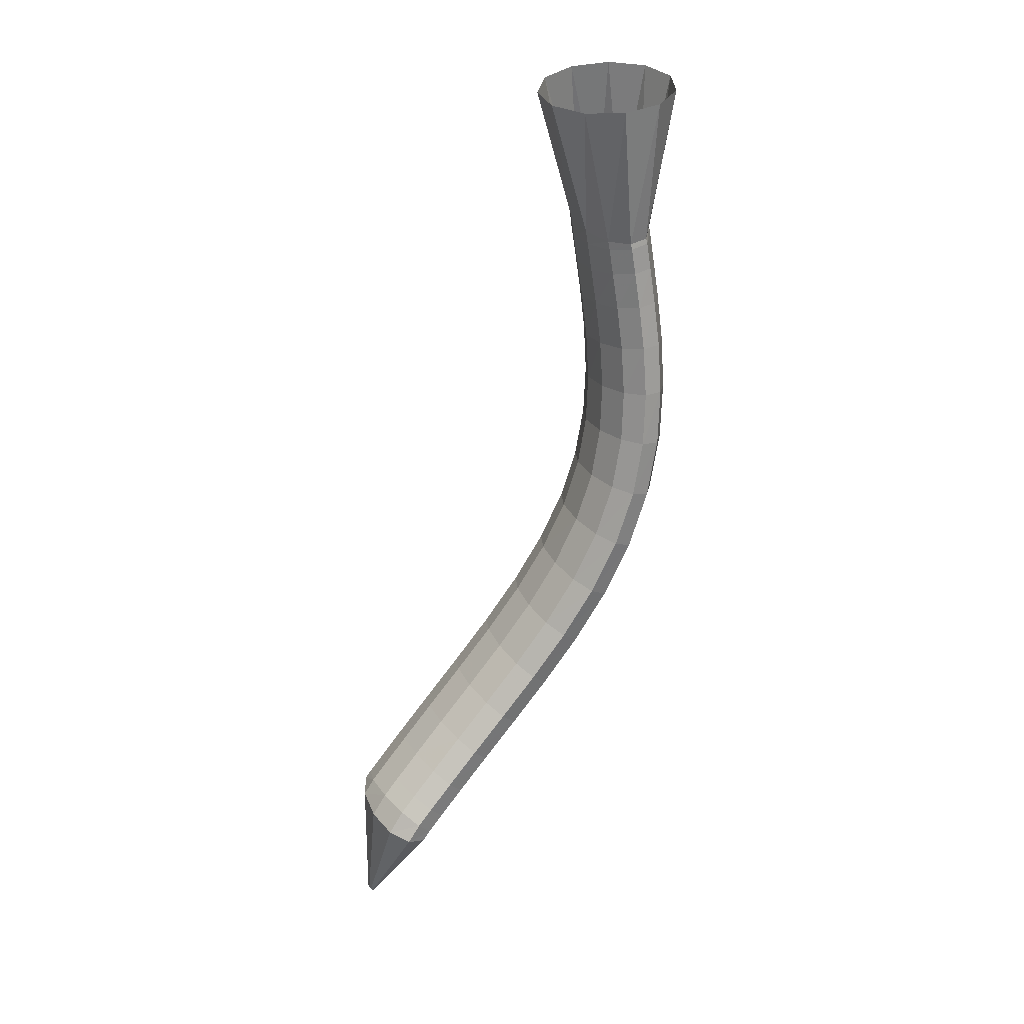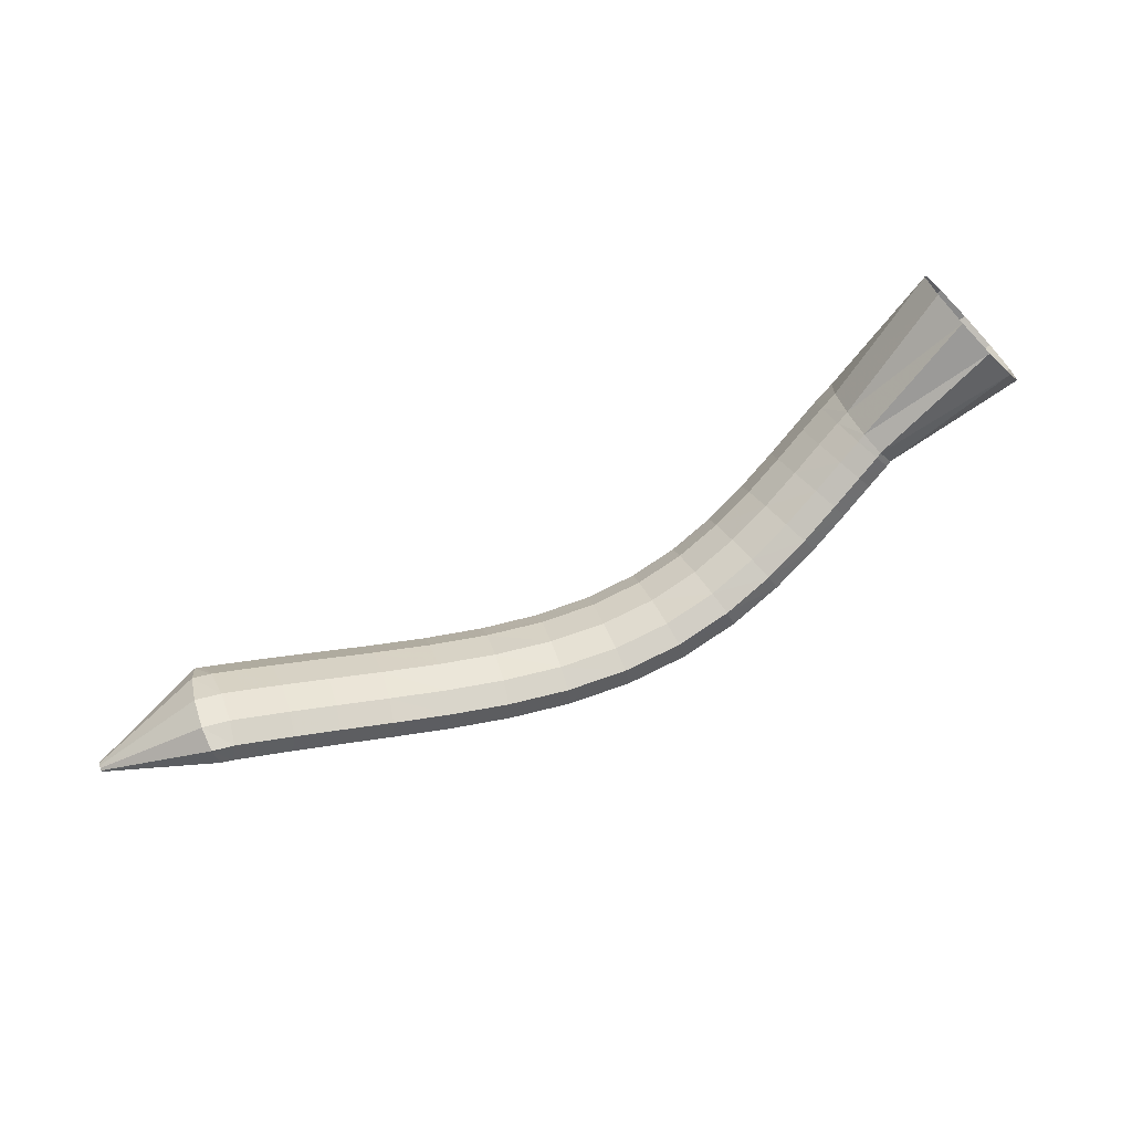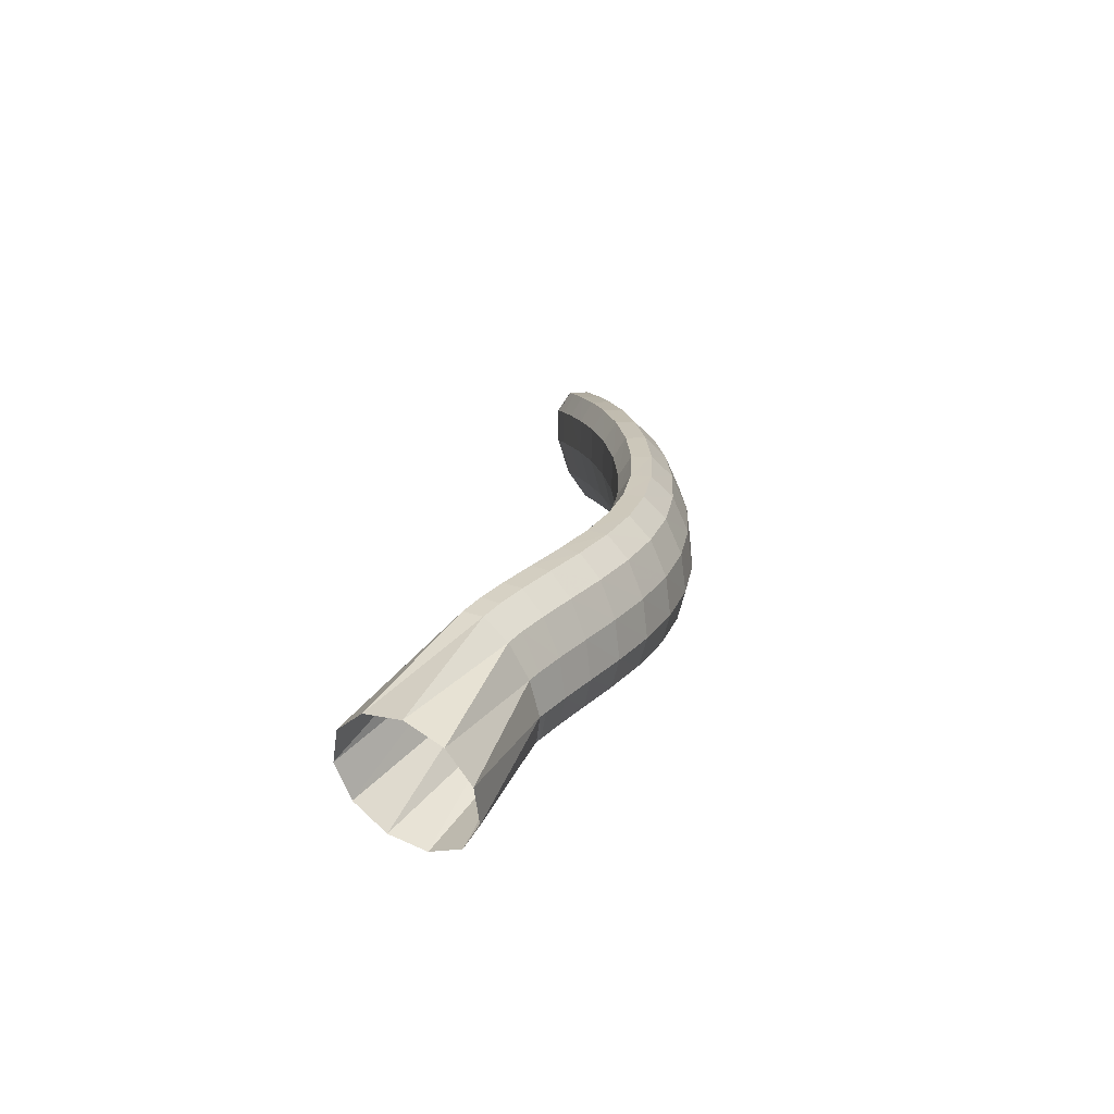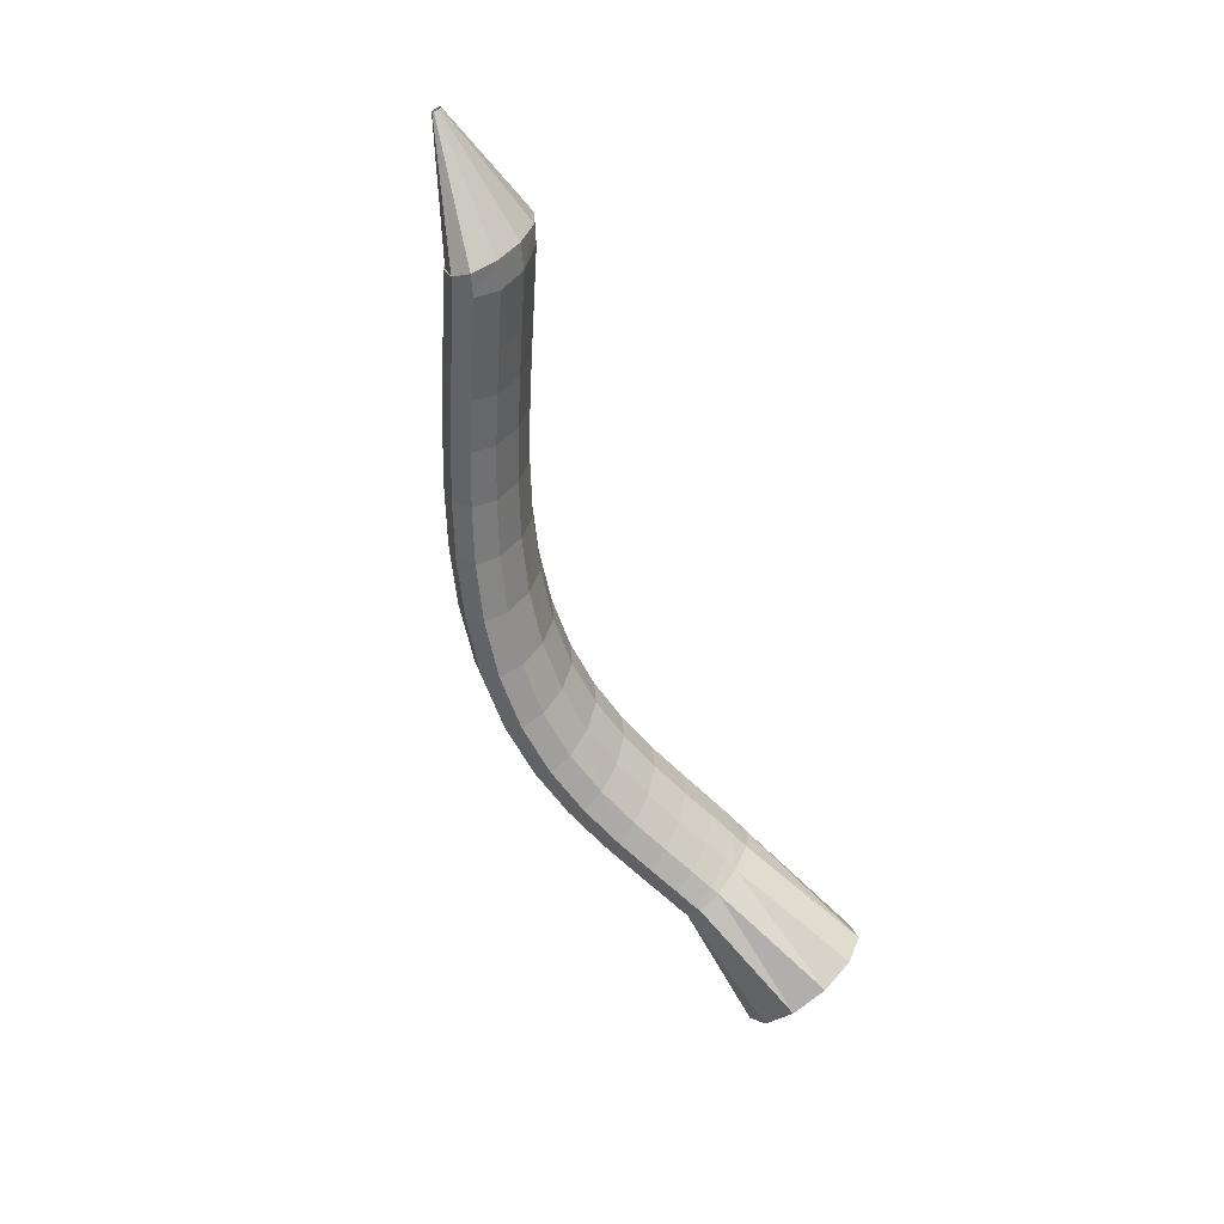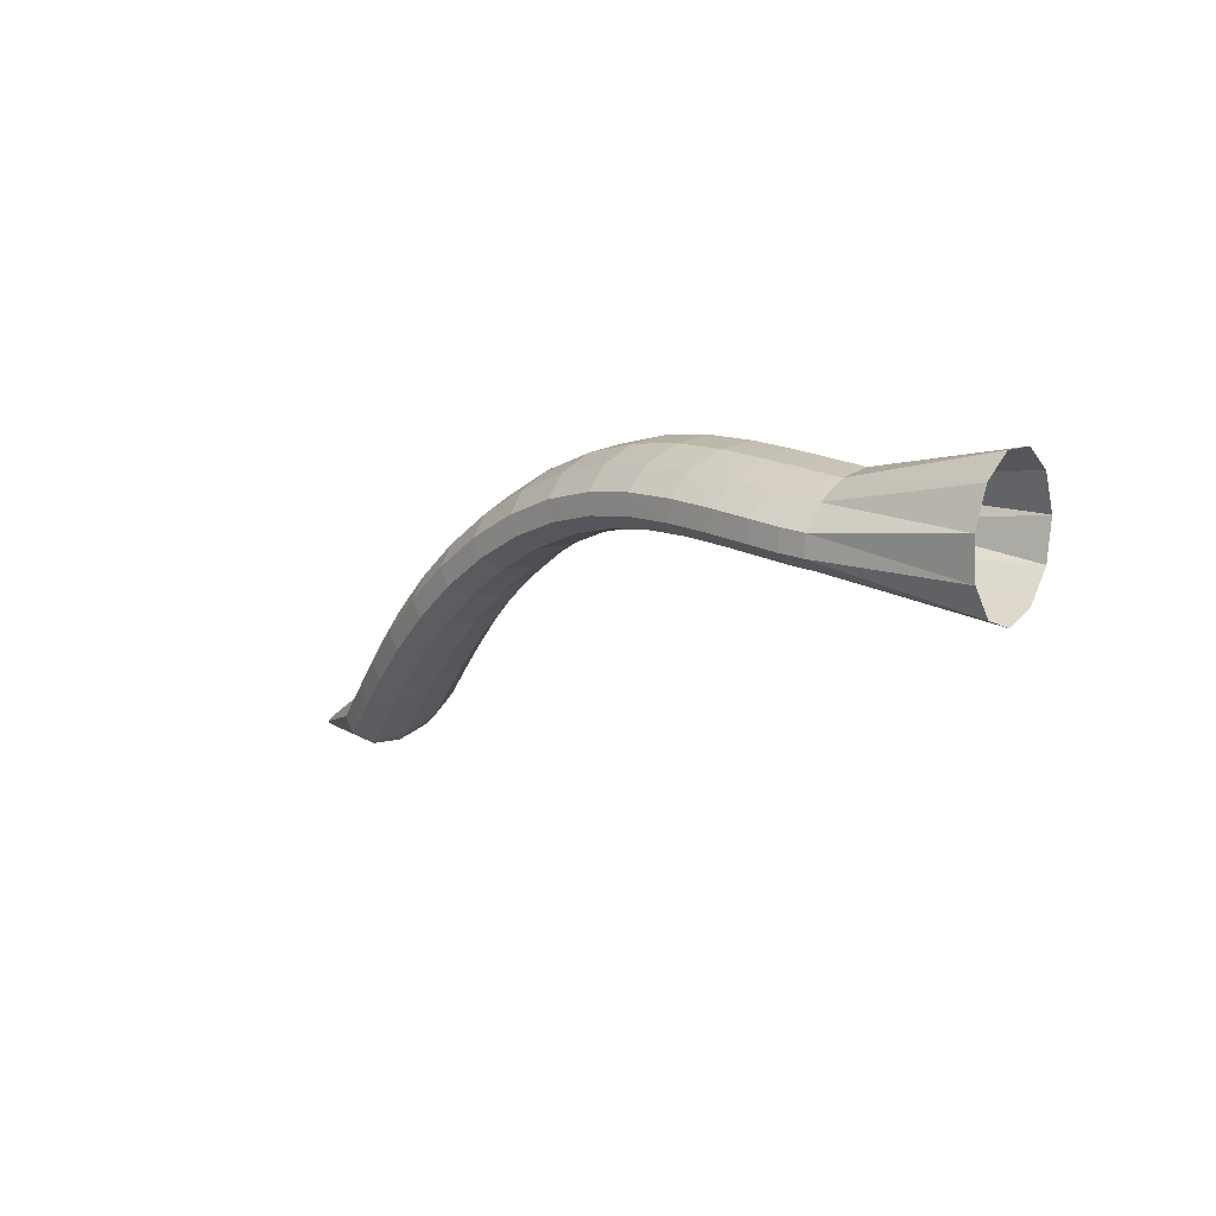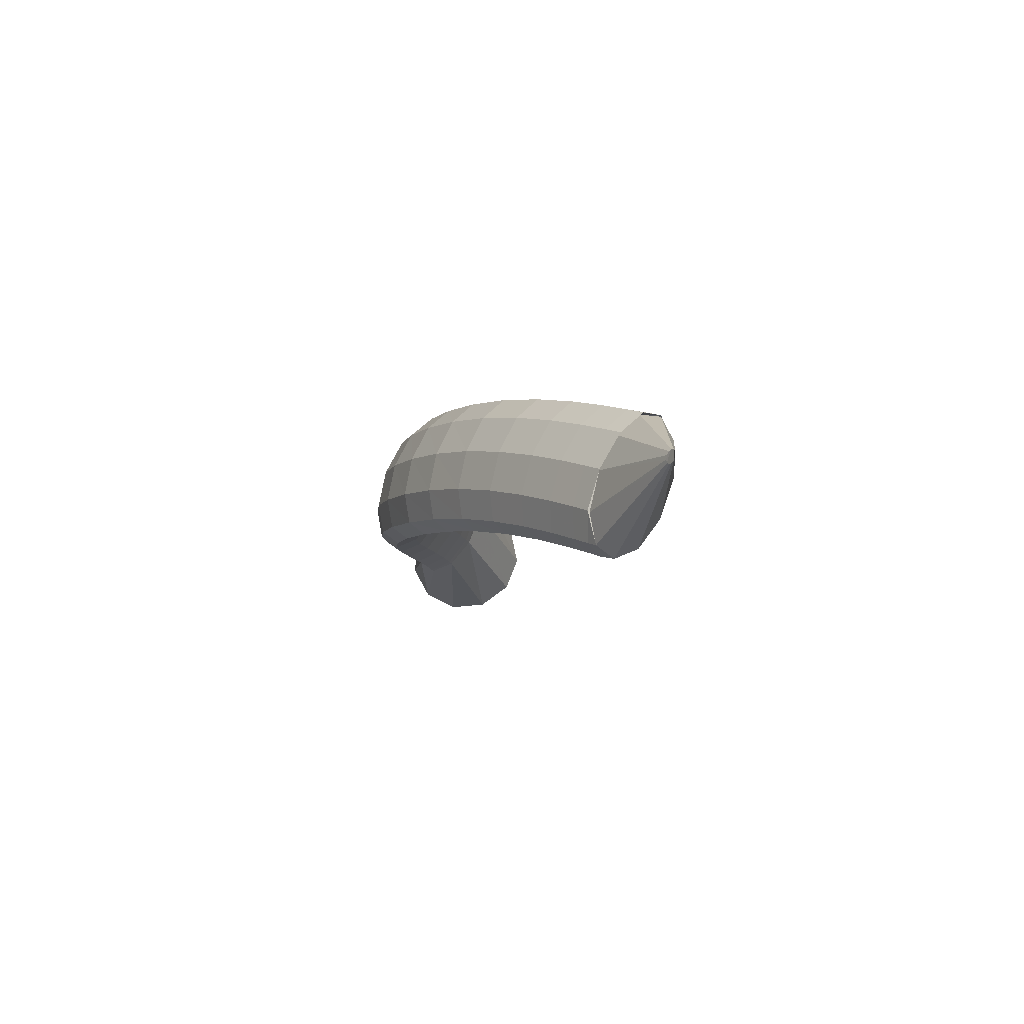
<metadata>
{"format":"obj","ext":"obj","renderer":"f3d","projection":"perspective","resolution":1024,"background":"white","views":[{"elev":-60.3,"azim":-92.3,"up":"+Y"},{"elev":-74.4,"azim":-140.9,"up":"+Y"},{"elev":32.5,"azim":-65.2,"up":"+Y"},{"elev":-69.3,"azim":124.5,"up":"+Y"},{"elev":3.9,"azim":-140.4,"up":"+Z"},{"elev":-16.4,"azim":91.8,"up":"+Y"}]}
</metadata>
<code>
g tube1
v 163 114.7 200.6
v 163.3 111.9 200.9
v 163.6 109.5 199.5
v 163.9 108.1 197.1
v 164.1 108.3 194.3
v 164.1 110 192
v 164 112.6 191
v 163.7 115.4 191.6
v 163.4 117.4 193.6
v 163.1 118 196.3
v 163 117 198.9
v 163 114.7 200.6
v 173.4 114.7 199.1
v 173.5 112.1 199.7
v 173.7 110 199.4
v 173.9 109.1 198.2
v 174 109.8 196.6
v 174 111.7 195.1
v 173.9 114.3 194.1
v 173.7 116.8 193.9
v 173.5 118.4 194.7
v 173.4 118.5 196.2
v 173.3 117.1 197.8
v 173.4 114.7 199.1
v 174.4 114.7 199.3
v 174.1 112.1 199.9
v 174.1 110 199.5
v 174.3 109.1 198.4
v 174.6 109.7 196.8
v 175 111.7 195.3
v 175.3 114.3 194.3
v 175.4 116.8 194.2
v 175.3 118.3 195
v 175.1 118.5 196.4
v 174.7 117.1 198
v 174.4 114.7 199.3
v 176.4 114.6 199.7
v 176.1 111.9 200.2
v 176 109.9 199.9
v 176.1 109 198.7
v 176.5 109.6 197.1
v 176.9 111.6 195.7
v 177.3 114.2 194.7
v 177.5 116.7 194.6
v 177.5 118.2 195.4
v 177.2 118.3 196.8
v 176.8 117 198.4
v 176.4 114.6 199.7
v 179.2 114.3 200.2
v 178.8 111.7 200.8
v 178.6 109.6 200.4
v 178.7 108.7 199.2
v 179 109.4 197.6
v 179.5 111.3 196.1
v 180 113.9 195.2
v 180.3 116.4 195.1
v 180.3 117.9 196
v 180.1 118.1 197.4
v 179.7 116.7 199
v 179.2 114.3 200.2
v 182.5 113.9 200.8
v 182 111.3 201.3
v 181.8 109.2 200.9
v 181.8 108.3 199.7
v 182.1 109 198.2
v 182.6 110.9 196.7
v 183.1 113.5 195.7
v 183.4 116 195.7
v 183.6 117.5 196.5
v 183.4 117.6 197.9
v 183 116.3 199.5
v 182.5 113.9 200.8
v 186.2 113.4 201.1
v 185.7 110.7 201.7
v 185.4 108.6 201.3
v 185.3 107.8 200.1
v 185.5 108.4 198.5
v 185.9 110.4 197
v 186.4 113 196.1
v 186.8 115.4 196
v 187 117 196.8
v 186.9 117.1 198.2
v 186.6 115.7 199.9
v 186.2 113.4 201.1
v 190.2 112.7 201.1
v 189.7 110 201.7
v 189.4 108 201.3
v 189.1 107.2 200.2
v 189.1 107.8 198.5
v 189.4 109.8 197
v 189.8 112.4 196.1
v 190.2 114.8 196
v 190.5 116.3 196.8
v 190.6 116.4 198.2
v 190.5 115.1 199.8
v 190.2 112.7 201.1
v 194.3 111.9 200.6
v 193.9 109.3 201.2
v 193.5 107.2 200.8
v 193.1 106.4 199.7
v 192.9 107.1 198.1
v 193 109.1 196.6
v 193.3 111.8 195.6
v 193.7 114.2 195.5
v 194.1 115.7 196.3
v 194.4 115.7 197.7
v 194.5 114.3 199.3
v 194.3 111.9 200.6
v 198.5 111.2 199.5
v 198.1 108.5 200
v 197.6 106.5 199.7
v 197.1 105.7 198.6
v 196.7 106.4 197
v 196.6 108.4 195.6
v 196.8 111.1 194.7
v 197.2 113.5 194.6
v 197.8 115 195.3
v 198.2 115 196.7
v 198.5 113.6 198.2
v 198.5 111.2 199.5
v 202.5 110.3 197.8
v 202.2 107.7 198.3
v 201.6 105.7 198
v 201 104.9 196.9
v 200.4 105.7 195.5
v 200.2 107.7 194.1
v 200.4 110.4 193.2
v 200.8 112.9 193.1
v 201.5 114.3 193.8
v 202.1 114.3 195.1
v 202.5 112.8 196.6
v 202.5 110.3 197.8
v 206.5 109.4 195.7
v 206.1 106.8 196.2
v 205.4 104.8 195.9
v 204.6 104.1 194.9
v 204 104.9 193.5
v 203.7 106.9 192.2
v 203.9 109.6 191.3
v 204.4 112 191.2
v 205.2 113.5 191.8
v 205.9 113.4 193.1
v 206.4 111.9 194.5
v 206.5 109.4 195.7
v 210.1 108.4 193.3
v 209.7 105.8 193.9
v 208.9 103.8 193.6
v 208.1 103.1 192.7
v 207.4 103.9 191.3
v 207.1 106 190
v 207.3 108.7 189.1
v 207.9 111.1 188.9
v 208.8 112.5 189.5
v 209.6 112.4 190.7
v 210.1 110.9 192.1
v 210.1 108.4 193.3
v 213.5 107.2 190.8
v 213 104.6 191.5
v 212.1 102.7 191.3
v 211.2 102 190.4
v 210.5 102.9 189.1
v 210.2 104.9 187.7
v 210.5 107.5 186.7
v 211.2 109.9 186.5
v 212.2 111.3 187
v 213 111.2 188.2
v 213.5 109.7 189.6
v 213.5 107.2 190.8
v 216.5 106 188.6
v 215.8 103.4 189.2
v 214.9 101.5 189.1
v 213.9 100.8 188.3
v 213.3 101.7 186.9
v 213.1 103.7 185.5
v 213.4 106.3 184.5
v 214.2 108.6 184.2
v 215.2 110 184.7
v 216.1 109.9 185.8
v 216.6 108.4 187.3
v 216.5 106 188.6
v 219 104.8 186.6
v 218.3 102.2 187.3
v 217.3 100.3 187.3
v 216.3 99.71 186.4
v 215.6 100.5 185
v 215.5 102.6 183.6
v 215.9 105.1 182.5
v 216.8 107.4 182.2
v 217.8 108.7 182.6
v 218.7 108.6 183.8
v 219.1 107.2 185.3
v 219 104.8 186.6
v 220.9 103.8 185.1
v 220.2 101.3 185.9
v 219.2 99.4 185.8
v 218.2 98.77 185
v 217.5 99.59 183.6
v 217.4 101.6 182.1
v 217.8 104.1 181
v 218.7 106.4 180.6
v 219.8 107.7 181.1
v 220.6 107.6 182.3
v 221 106.2 183.7
v 220.9 103.8 185.1
v 222.1 103.2 184.1
v 221.3 100.7 184.9
v 220.3 98.78 184.9
v 219.3 98.16 184
v 218.7 98.97 182.7
v 218.6 101 181.2
v 219 103.5 180.1
v 220 105.8 179.7
v 221 107.1 180.1
v 221.9 107 181.3
v 222.3 105.5 182.8
v 222.1 103.2 184.1
v 221.5 103.2 184.3
v 221.3 100.5 184.8
v 221 98.48 184.4
v 220.6 97.68 183.3
v 220.3 98.4 181.7
v 220.1 100.4 180.3
v 220.2 103.1 179.4
v 220.4 105.6 179.3
v 220.8 107.1 180.1
v 221.2 107.1 181.5
v 221.5 105.7 183.1
v 221.5 103.2 184.3
v 228.9 101.8 180.3
v 228.9 101.5 180.3
v 228.9 101.3 180.3
v 228.8 101.2 180.2
v 228.8 101.3 180
v 228.8 101.5 179.9
v 228.8 101.8 179.8
v 228.8 102 179.8
v 228.8 102.2 179.9
v 228.9 102.2 180
v 228.9 102 180.2
v 228.9 101.8 180.3
f 1 2 14
f 14 13 1
f 2 3 15
f 15 14 2
f 3 4 16
f 16 15 3
f 4 5 17
f 17 16 4
f 5 6 18
f 18 17 5
f 6 7 19
f 19 18 6
f 7 8 20
f 20 19 7
f 8 9 21
f 21 20 8
f 9 10 22
f 22 21 9
f 10 11 23
f 23 22 10
f 11 12 24
f 24 23 11
f 13 14 26
f 26 25 13
f 14 15 27
f 27 26 14
f 15 16 28
f 28 27 15
f 16 17 29
f 29 28 16
f 17 18 30
f 30 29 17
f 18 19 31
f 31 30 18
f 19 20 32
f 32 31 19
f 20 21 33
f 33 32 20
f 21 22 34
f 34 33 21
f 22 23 35
f 35 34 22
f 23 24 36
f 36 35 23
f 25 26 38
f 38 37 25
f 26 27 39
f 39 38 26
f 27 28 40
f 40 39 27
f 28 29 41
f 41 40 28
f 29 30 42
f 42 41 29
f 30 31 43
f 43 42 30
f 31 32 44
f 44 43 31
f 32 33 45
f 45 44 32
f 33 34 46
f 46 45 33
f 34 35 47
f 47 46 34
f 35 36 48
f 48 47 35
f 37 38 50
f 50 49 37
f 38 39 51
f 51 50 38
f 39 40 52
f 52 51 39
f 40 41 53
f 53 52 40
f 41 42 54
f 54 53 41
f 42 43 55
f 55 54 42
f 43 44 56
f 56 55 43
f 44 45 57
f 57 56 44
f 45 46 58
f 58 57 45
f 46 47 59
f 59 58 46
f 47 48 60
f 60 59 47
f 49 50 62
f 62 61 49
f 50 51 63
f 63 62 50
f 51 52 64
f 64 63 51
f 52 53 65
f 65 64 52
f 53 54 66
f 66 65 53
f 54 55 67
f 67 66 54
f 55 56 68
f 68 67 55
f 56 57 69
f 69 68 56
f 57 58 70
f 70 69 57
f 58 59 71
f 71 70 58
f 59 60 72
f 72 71 59
f 61 62 74
f 74 73 61
f 62 63 75
f 75 74 62
f 63 64 76
f 76 75 63
f 64 65 77
f 77 76 64
f 65 66 78
f 78 77 65
f 66 67 79
f 79 78 66
f 67 68 80
f 80 79 67
f 68 69 81
f 81 80 68
f 69 70 82
f 82 81 69
f 70 71 83
f 83 82 70
f 71 72 84
f 84 83 71
f 73 74 86
f 86 85 73
f 74 75 87
f 87 86 74
f 75 76 88
f 88 87 75
f 76 77 89
f 89 88 76
f 77 78 90
f 90 89 77
f 78 79 91
f 91 90 78
f 79 80 92
f 92 91 79
f 80 81 93
f 93 92 80
f 81 82 94
f 94 93 81
f 82 83 95
f 95 94 82
f 83 84 96
f 96 95 83
f 85 86 98
f 98 97 85
f 86 87 99
f 99 98 86
f 87 88 100
f 100 99 87
f 88 89 101
f 101 100 88
f 89 90 102
f 102 101 89
f 90 91 103
f 103 102 90
f 91 92 104
f 104 103 91
f 92 93 105
f 105 104 92
f 93 94 106
f 106 105 93
f 94 95 107
f 107 106 94
f 95 96 108
f 108 107 95
f 97 98 110
f 110 109 97
f 98 99 111
f 111 110 98
f 99 100 112
f 112 111 99
f 100 101 113
f 113 112 100
f 101 102 114
f 114 113 101
f 102 103 115
f 115 114 102
f 103 104 116
f 116 115 103
f 104 105 117
f 117 116 104
f 105 106 118
f 118 117 105
f 106 107 119
f 119 118 106
f 107 108 120
f 120 119 107
f 109 110 122
f 122 121 109
f 110 111 123
f 123 122 110
f 111 112 124
f 124 123 111
f 112 113 125
f 125 124 112
f 113 114 126
f 126 125 113
f 114 115 127
f 127 126 114
f 115 116 128
f 128 127 115
f 116 117 129
f 129 128 116
f 117 118 130
f 130 129 117
f 118 119 131
f 131 130 118
f 119 120 132
f 132 131 119
f 121 122 134
f 134 133 121
f 122 123 135
f 135 134 122
f 123 124 136
f 136 135 123
f 124 125 137
f 137 136 124
f 125 126 138
f 138 137 125
f 126 127 139
f 139 138 126
f 127 128 140
f 140 139 127
f 128 129 141
f 141 140 128
f 129 130 142
f 142 141 129
f 130 131 143
f 143 142 130
f 131 132 144
f 144 143 131
f 133 134 146
f 146 145 133
f 134 135 147
f 147 146 134
f 135 136 148
f 148 147 135
f 136 137 149
f 149 148 136
f 137 138 150
f 150 149 137
f 138 139 151
f 151 150 138
f 139 140 152
f 152 151 139
f 140 141 153
f 153 152 140
f 141 142 154
f 154 153 141
f 142 143 155
f 155 154 142
f 143 144 156
f 156 155 143
f 145 146 158
f 158 157 145
f 146 147 159
f 159 158 146
f 147 148 160
f 160 159 147
f 148 149 161
f 161 160 148
f 149 150 162
f 162 161 149
f 150 151 163
f 163 162 150
f 151 152 164
f 164 163 151
f 152 153 165
f 165 164 152
f 153 154 166
f 166 165 153
f 154 155 167
f 167 166 154
f 155 156 168
f 168 167 155
f 157 158 170
f 170 169 157
f 158 159 171
f 171 170 158
f 159 160 172
f 172 171 159
f 160 161 173
f 173 172 160
f 161 162 174
f 174 173 161
f 162 163 175
f 175 174 162
f 163 164 176
f 176 175 163
f 164 165 177
f 177 176 164
f 165 166 178
f 178 177 165
f 166 167 179
f 179 178 166
f 167 168 180
f 180 179 167
f 169 170 182
f 182 181 169
f 170 171 183
f 183 182 170
f 171 172 184
f 184 183 171
f 172 173 185
f 185 184 172
f 173 174 186
f 186 185 173
f 174 175 187
f 187 186 174
f 175 176 188
f 188 187 175
f 176 177 189
f 189 188 176
f 177 178 190
f 190 189 177
f 178 179 191
f 191 190 178
f 179 180 192
f 192 191 179
f 181 182 194
f 194 193 181
f 182 183 195
f 195 194 182
f 183 184 196
f 196 195 183
f 184 185 197
f 197 196 184
f 185 186 198
f 198 197 185
f 186 187 199
f 199 198 186
f 187 188 200
f 200 199 187
f 188 189 201
f 201 200 188
f 189 190 202
f 202 201 189
f 190 191 203
f 203 202 190
f 191 192 204
f 204 203 191
f 193 194 206
f 206 205 193
f 194 195 207
f 207 206 194
f 195 196 208
f 208 207 195
f 196 197 209
f 209 208 196
f 197 198 210
f 210 209 197
f 198 199 211
f 211 210 198
f 199 200 212
f 212 211 199
f 200 201 213
f 213 212 200
f 201 202 214
f 214 213 201
f 202 203 215
f 215 214 202
f 203 204 216
f 216 215 203
f 205 206 218
f 218 217 205
f 206 207 219
f 219 218 206
f 207 208 220
f 220 219 207
f 208 209 221
f 221 220 208
f 209 210 222
f 222 221 209
f 210 211 223
f 223 222 210
f 211 212 224
f 224 223 211
f 212 213 225
f 225 224 212
f 213 214 226
f 226 225 213
f 214 215 227
f 227 226 214
f 215 216 228
f 228 227 215
f 217 218 230
f 230 229 217
f 218 219 231
f 231 230 218
f 219 220 232
f 232 231 219
f 220 221 233
f 233 232 220
f 221 222 234
f 234 233 221
f 222 223 235
f 235 234 222
f 223 224 236
f 236 235 223
f 224 225 237
f 237 236 224
f 225 226 238
f 238 237 225
f 226 227 239
f 239 238 226
f 227 228 240
f 240 239 227

</code>
